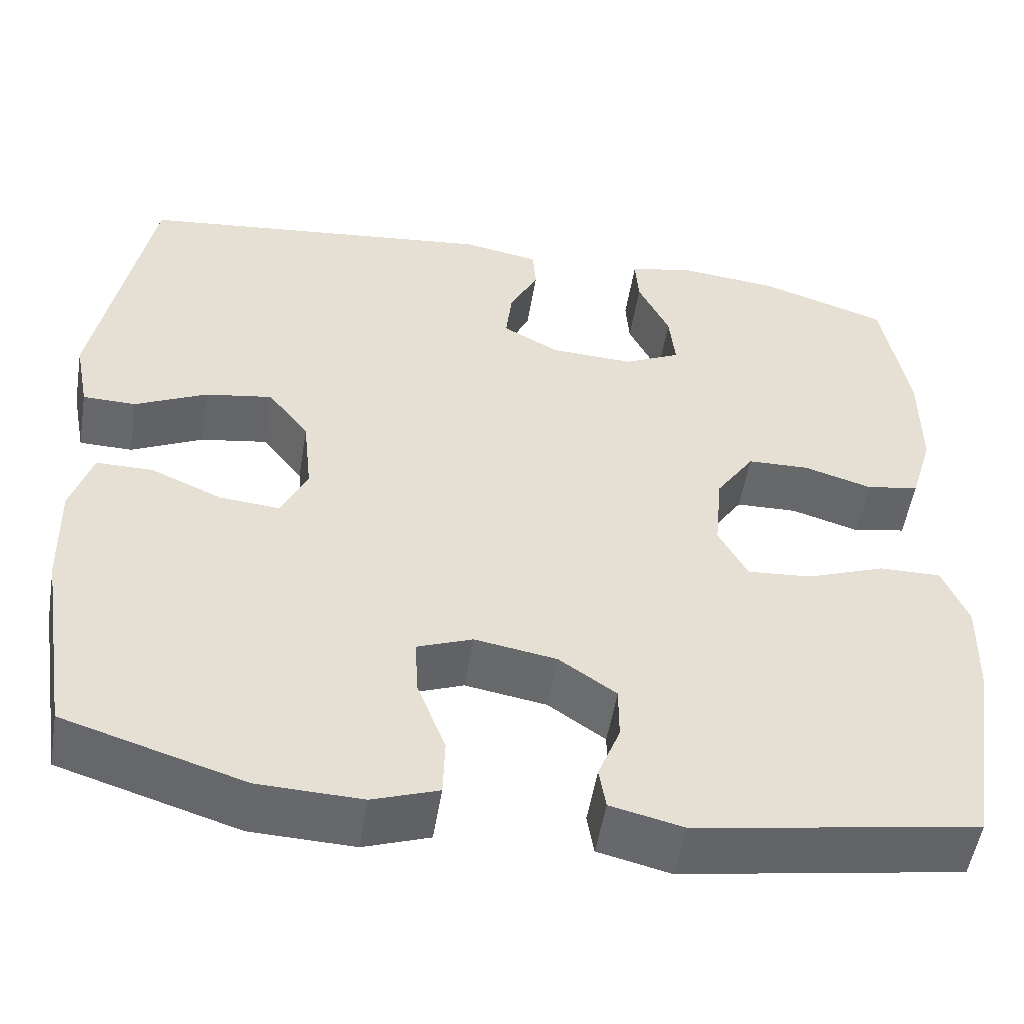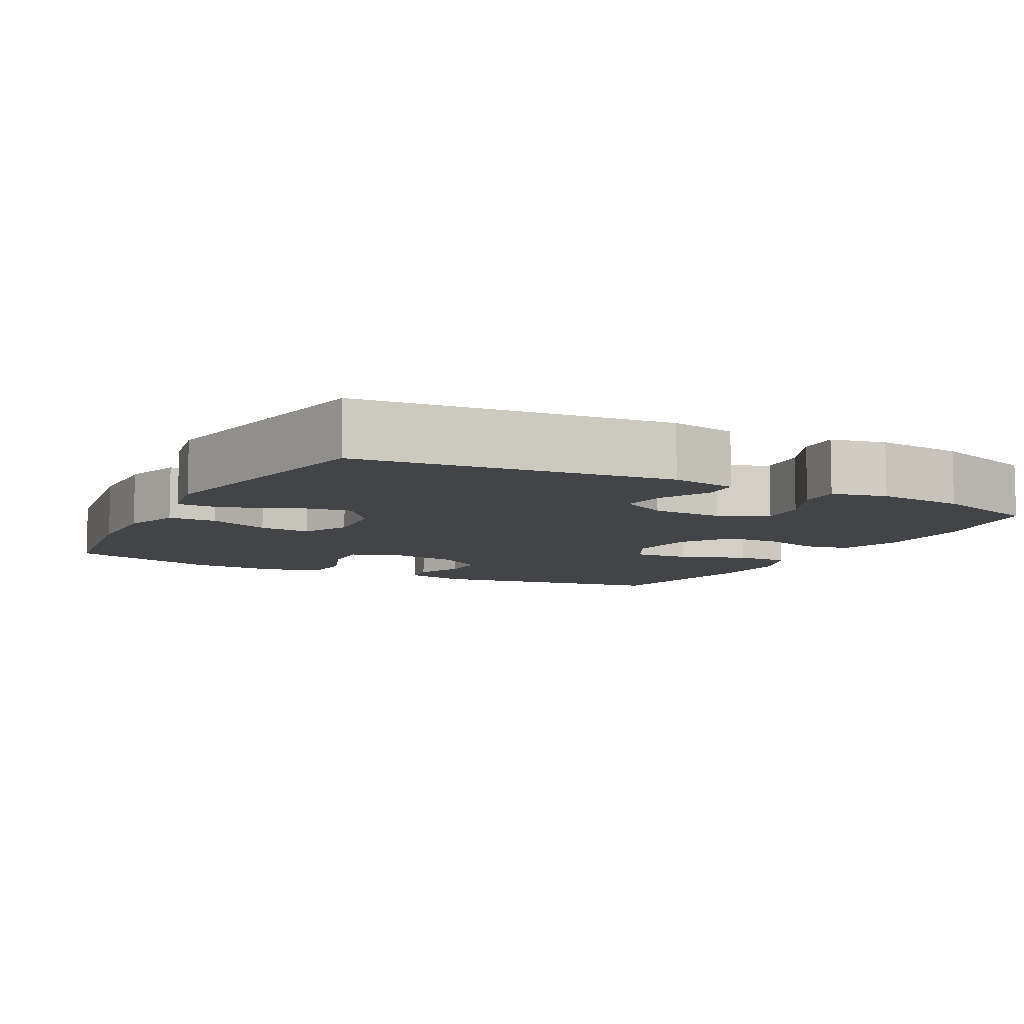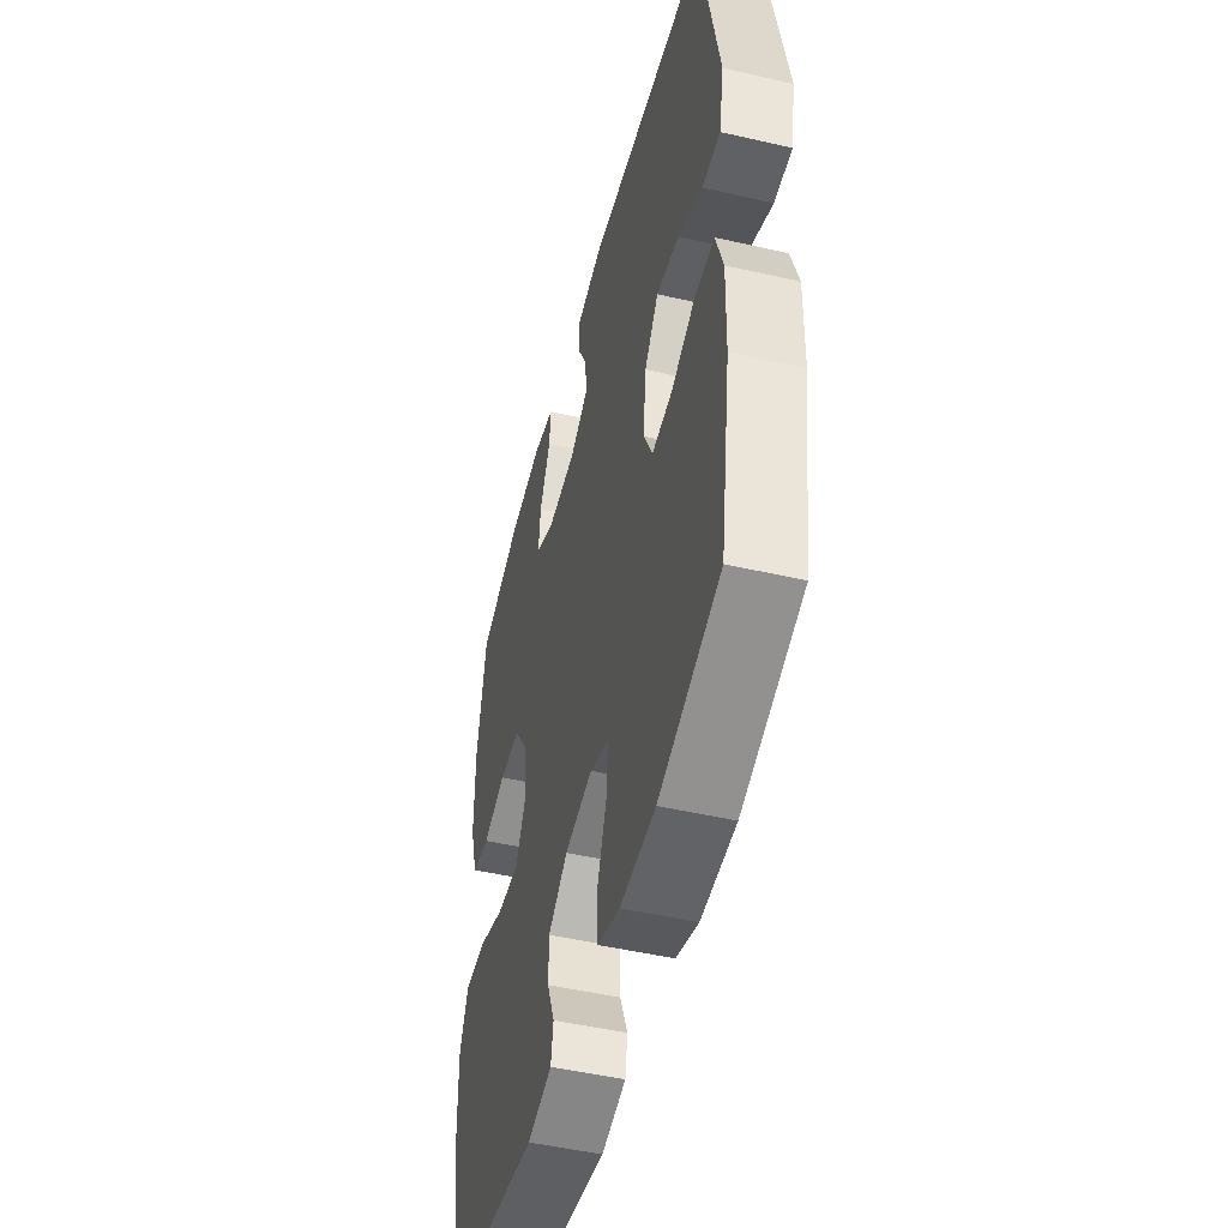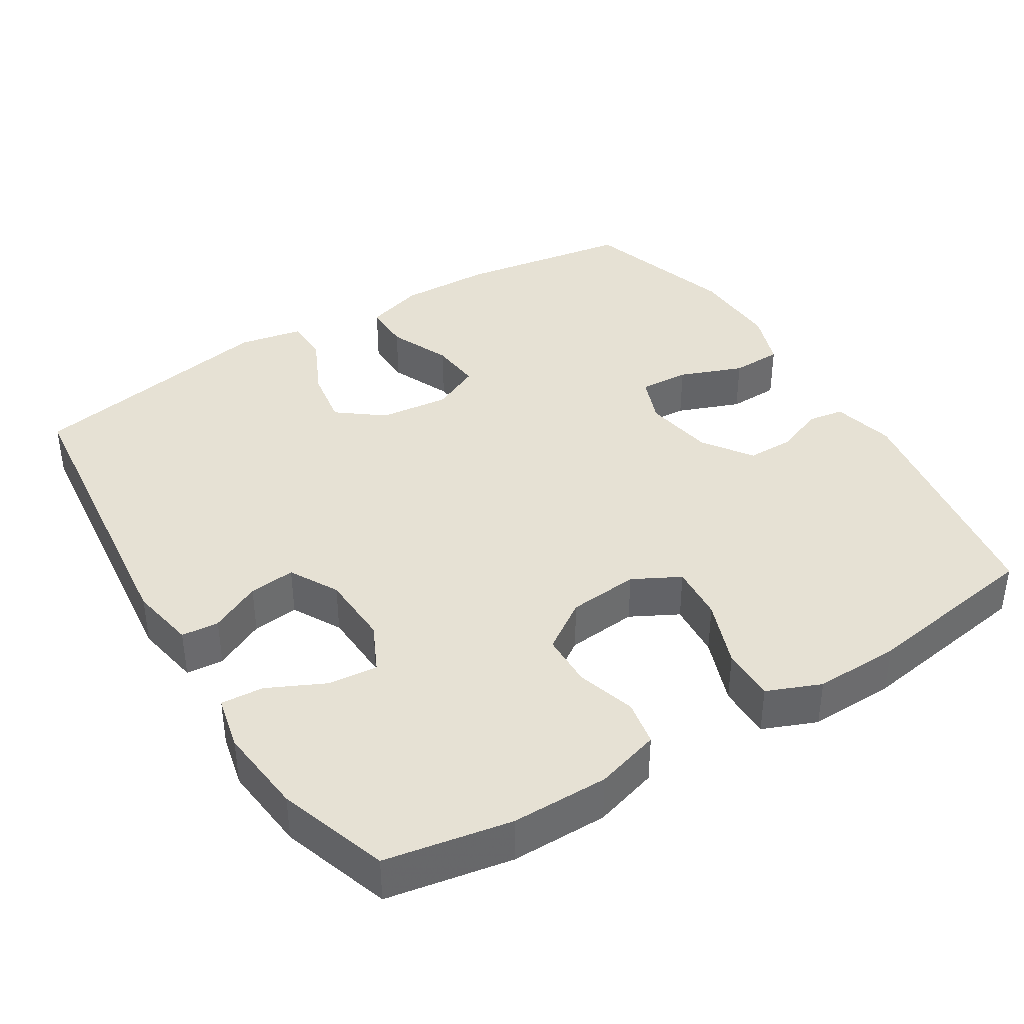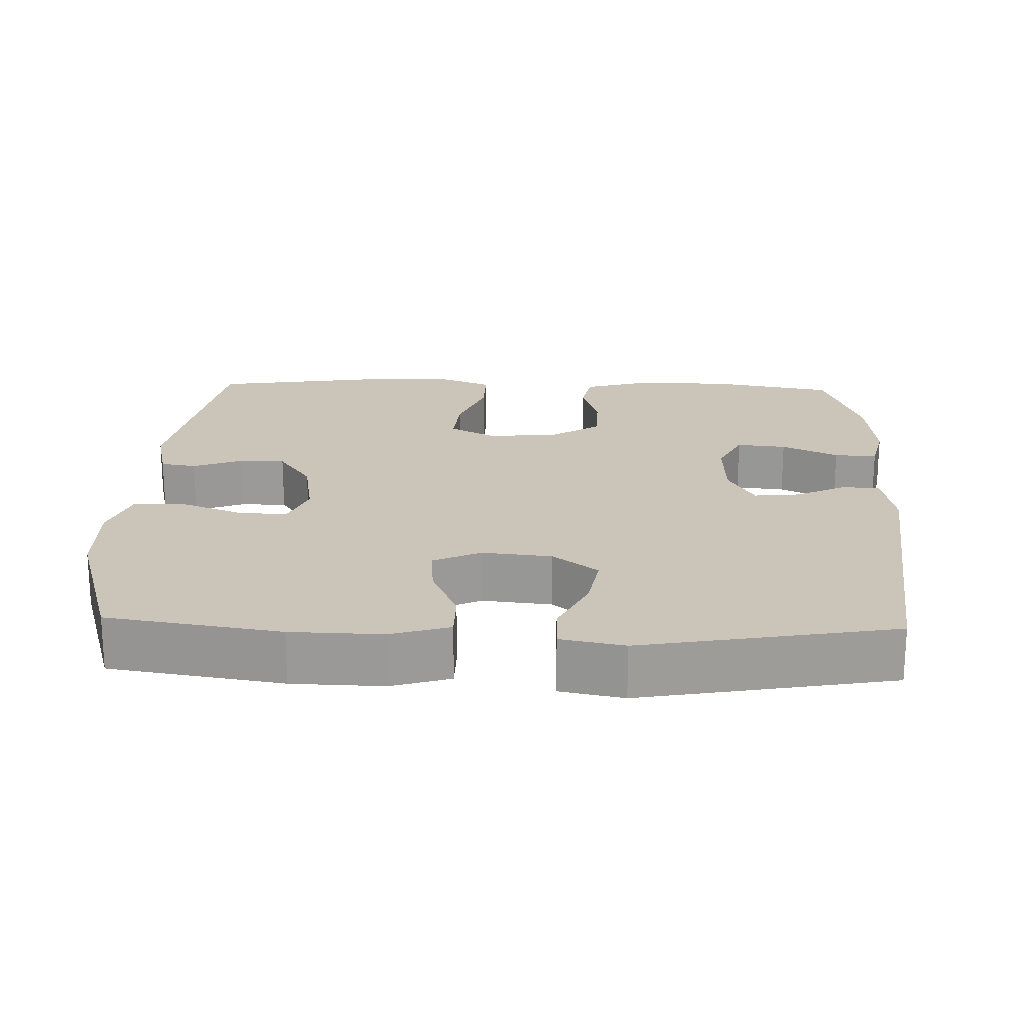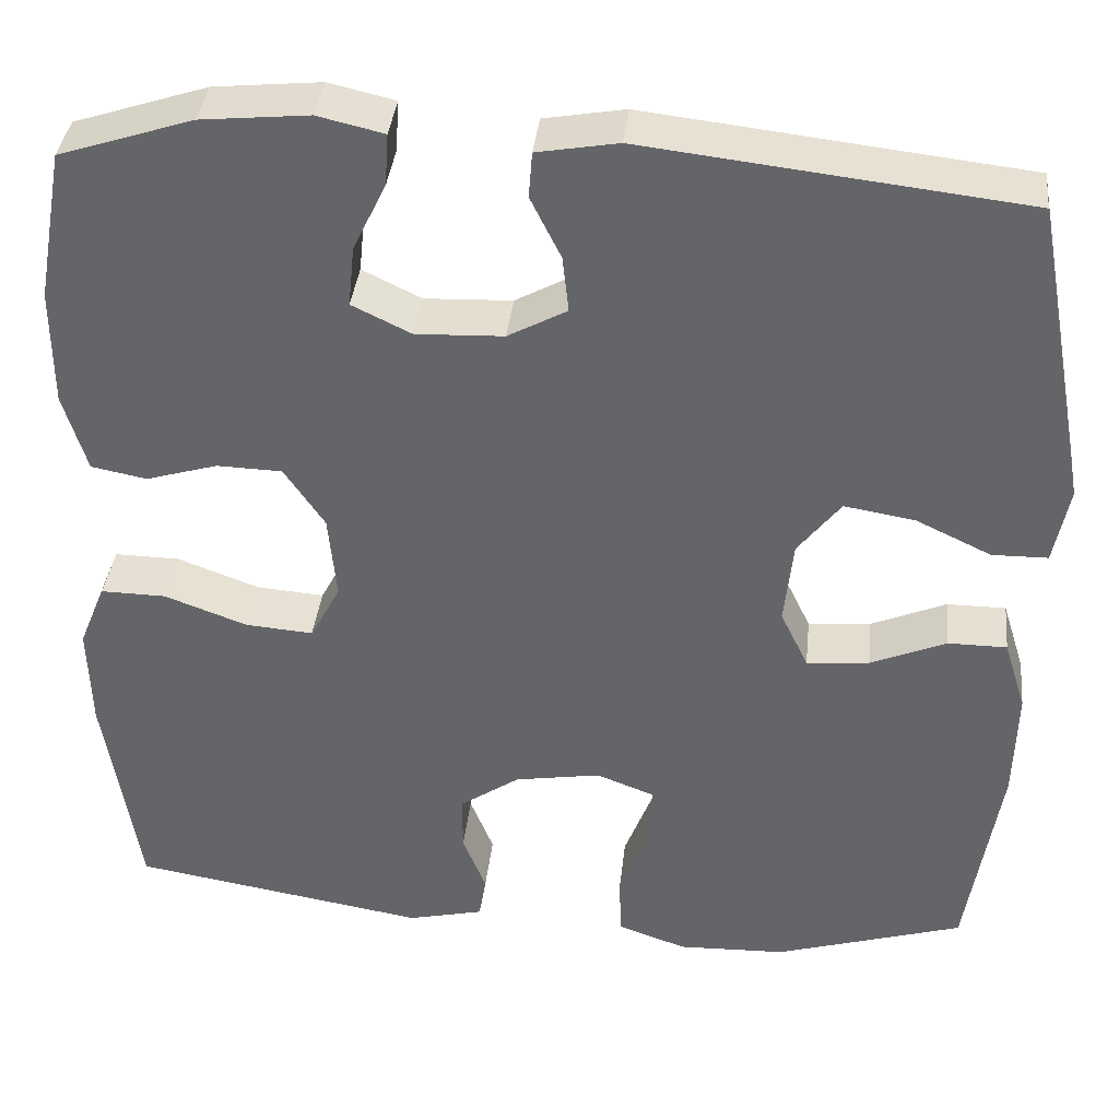
<metadata>
{"format":"obj","ext":"obj","renderer":"f3d","projection":"perspective","resolution":1024,"background":"white","views":[{"elev":-52.4,"azim":-9.3,"up":"+Z"},{"elev":-8.2,"azim":-28.0,"up":"+Y"},{"elev":-49.1,"azim":-104.3,"up":"+Z"},{"elev":39.3,"azim":58.1,"up":"+Y"},{"elev":20.4,"azim":-88.0,"up":"+Y"},{"elev":37.7,"azim":-173.9,"up":"+Z"}]}
</metadata>
<code>
v 0.5 0.07 -0.5
v 0.169 0.07 -0.555
v 0.084 0.07 -0.535
v 0.076 0.07 -0.486
v 0.102 0.07 -0.42
v 0.102 0.07 -0.356
v 0.035 0.07 -0.31
v -0.061 0.07 -0.294
v -0.126 0.07 -0.319
v -0.122 0.07 -0.387
v -0.089 0.07 -0.473
v -0.091 0.07 -0.542
v -0.168 0.07 -0.569
v -0.289 0.07 -0.565
v -0.5 0.07 -0.5
v -0.537 0.07 -0.264
v -0.54 0.07 -0.139
v -0.515 0.07 -0.059
v -0.449 0.07 -0.059
v -0.365 0.07 -0.095
v -0.295 0.07 -0.101
v -0.264 0.07 -0.036
v -0.274 0.07 0.059
v -0.322 0.07 0.121
v -0.401 0.07 0.108
v -0.485 0.07 0.068
v -0.547 0.07 0.069
v -0.564 0.07 0.156
v -0.5 0.07 0.5
v -0.078 0.07 0.548
v 0.012 0.07 0.532
v 0.016 0.07 0.481
v -0.018 0.07 0.412
v -0.025 0.07 0.349
v 0.041 0.07 0.313
v 0.139 0.07 0.309
v 0.205 0.07 0.341
v 0.198 0.07 0.409
v 0.161 0.07 0.486
v 0.157 0.07 0.544
v 0.231 0.07 0.561
v 0.351 0.07 0.549
v 0.5 0.07 0.5
v 0.531 0.07 0.33
v 0.531 0.07 0.198
v 0.505 0.07 0.11
v 0.443 0.07 0.098
v 0.363 0.07 0.122
v 0.29 0.07 0.12
v 0.245 0.07 0.053
v 0.236 0.07 -0.043
v 0.27 0.07 -0.107
v 0.346 0.07 -0.101
v 0.438 0.07 -0.067
v 0.511 0.07 -0.066
v 0.541 0.07 -0.139
v 0.538 0.07 -0.256
v 0.5 0 -0.5
v 0.169 0 -0.555
v 0.084 0 -0.535
v 0.076 0 -0.486
v 0.102 0 -0.42
v 0.102 0 -0.356
v 0.035 0 -0.31
v -0.061 0 -0.294
v -0.126 0 -0.319
v -0.122 0 -0.387
v -0.089 0 -0.473
v -0.091 0 -0.542
v -0.168 0 -0.569
v -0.289 0 -0.565
v -0.5 0 -0.5
v -0.537 0 -0.264
v -0.54 0 -0.139
v -0.515 0 -0.059
v -0.449 0 -0.059
v -0.365 0 -0.095
v -0.295 0 -0.101
v -0.264 0 -0.036
v -0.274 0 0.059
v -0.322 0 0.121
v -0.401 0 0.108
v -0.485 0 0.068
v -0.547 0 0.069
v -0.564 0 0.156
v -0.5 0 0.5
v -0.078 0 0.548
v 0.012 0 0.532
v 0.016 0 0.481
v -0.018 0 0.412
v -0.025 0 0.349
v 0.041 0 0.313
v 0.139 0 0.309
v 0.205 0 0.341
v 0.198 0 0.409
v 0.161 0 0.486
v 0.157 0 0.544
v 0.231 0 0.561
v 0.351 0 0.549
v 0.5 0 0.5
v 0.531 0 0.33
v 0.531 0 0.198
v 0.505 0 0.11
v 0.443 0 0.098
v 0.363 0 0.122
v 0.29 0 0.12
v 0.245 0 0.053
v 0.236 0 -0.043
v 0.27 0 -0.107
v 0.346 0 -0.101
v 0.438 0 -0.067
v 0.511 0 -0.066
v 0.541 0 -0.139
v 0.538 0 -0.256
f 3 4 5
f 2 3 5
f 1 2 5
f 57 1 5
f 56 57 5
f 55 56 5
f 54 55 5
f 53 54 5
f 52 53 5 6
f 51 52 6 7
f 50 51 7 8
f 49 50 8 9
f 46 47 48
f 45 46 48
f 44 45 48
f 43 44 48
f 42 43 48
f 41 42 48
f 40 41 48
f 39 40 48
f 38 39 48
f 37 38 48 49
f 36 37 49 9
f 31 32 33
f 30 31 33
f 29 30 33
f 28 29 33
f 27 28 33
f 26 27 33
f 25 26 33
f 24 25 33 34
f 23 24 34 35
f 18 19 20
f 17 18 20
f 16 17 20
f 15 16 20
f 14 15 20
f 13 14 20
f 12 13 20
f 11 12 20
f 10 11 20
f 9 10 20 21
f 35 36 9
f 23 35 9
f 22 23 9
f 9 21 22
f 62 61 60
f 62 60 59
f 62 59 58
f 62 58 114
f 62 114 113
f 62 113 112
f 62 112 111
f 62 111 110
f 63 62 110 109
f 64 63 109 108
f 65 64 108 107
f 66 65 107 106
f 105 104 103
f 105 103 102
f 105 102 101
f 105 101 100
f 105 100 99
f 105 99 98
f 105 98 97
f 105 97 96
f 105 96 95
f 106 105 95 94
f 66 106 94 93
f 90 89 88
f 90 88 87
f 90 87 86
f 90 86 85
f 90 85 84
f 90 84 83
f 90 83 82
f 91 90 82 81
f 92 91 81 80
f 77 76 75
f 77 75 74
f 77 74 73
f 77 73 72
f 77 72 71
f 77 71 70
f 77 70 69
f 77 69 68
f 77 68 67
f 78 77 67 66
f 66 93 92
f 66 92 80
f 66 80 79
f 79 78 66
f 1 58 59 2
f 2 59 60 3
f 3 60 61 4
f 4 61 62 5
f 5 62 63 6
f 6 63 64 7
f 7 64 65 8
f 8 65 66 9
f 9 66 67 10
f 10 67 68 11
f 11 68 69 12
f 12 69 70 13
f 13 70 71 14
f 14 71 72 15
f 15 72 73 16
f 16 73 74 17
f 17 74 75 18
f 18 75 76 19
f 19 76 77 20
f 20 77 78 21
f 21 78 79 22
f 22 79 80 23
f 23 80 81 24
f 24 81 82 25
f 25 82 83 26
f 26 83 84 27
f 27 84 85 28
f 28 85 86 29
f 29 86 87 30
f 30 87 88 31
f 31 88 89 32
f 32 89 90 33
f 33 90 91 34
f 34 91 92 35
f 35 92 93 36
f 36 93 94 37
f 37 94 95 38
f 38 95 96 39
f 39 96 97 40
f 40 97 98 41
f 41 98 99 42
f 42 99 100 43
f 43 100 101 44
f 44 101 102 45
f 45 102 103 46
f 46 103 104 47
f 47 104 105 48
f 48 105 106 49
f 49 106 107 50
f 50 107 108 51
f 51 108 109 52
f 52 109 110 53
f 53 110 111 54
f 54 111 112 55
f 55 112 113 56
f 56 113 114 57
f 57 114 58 1

</code>
